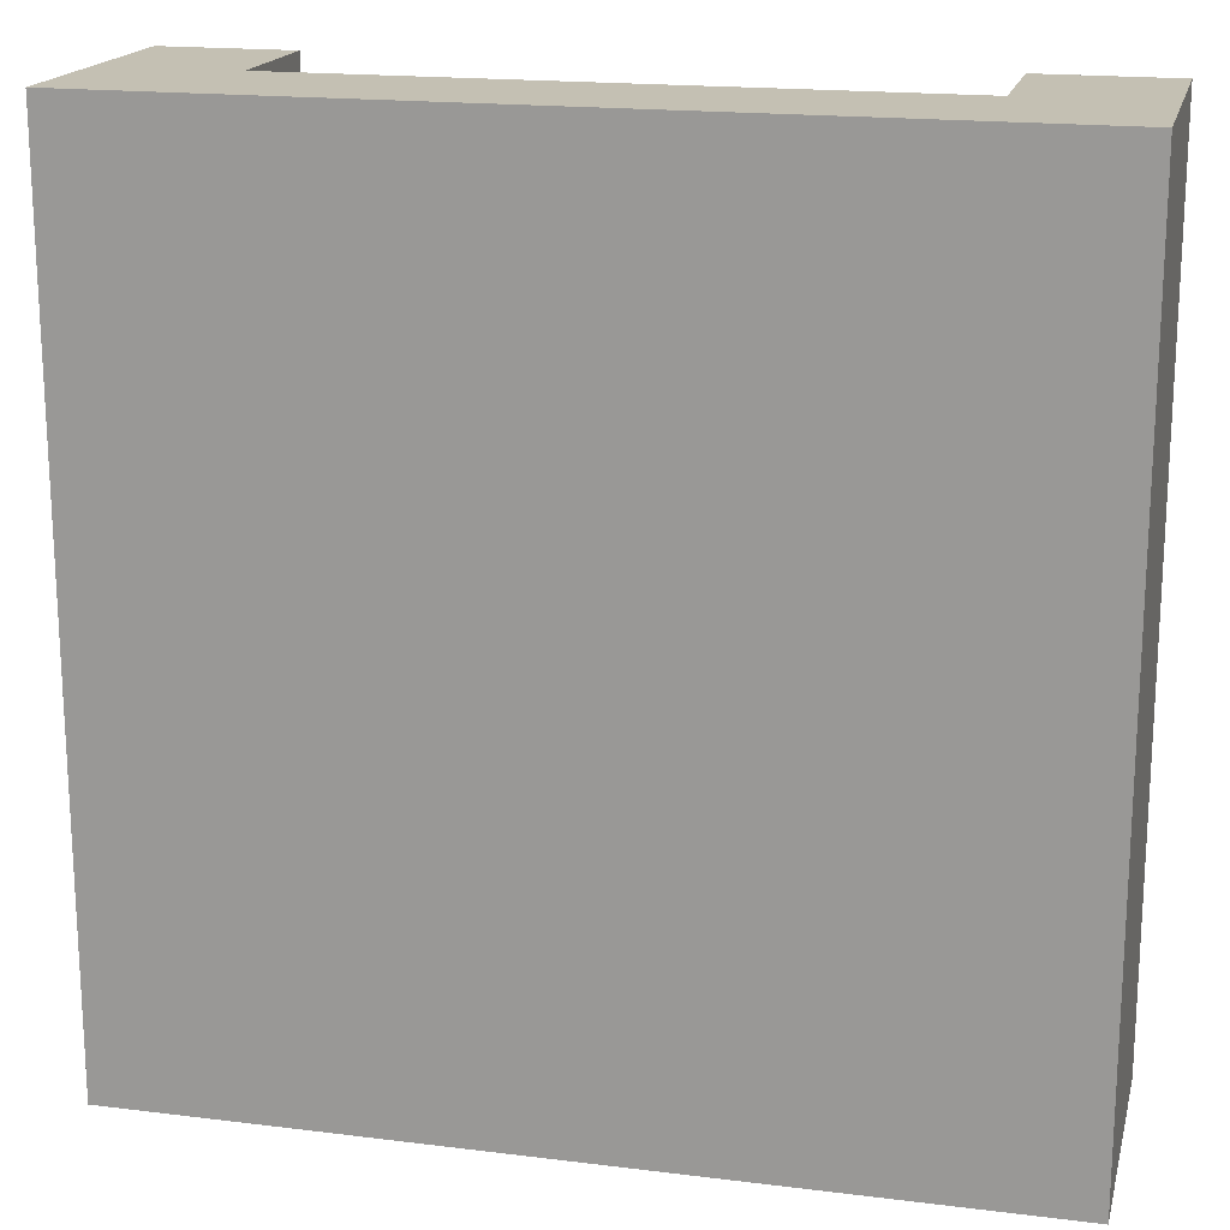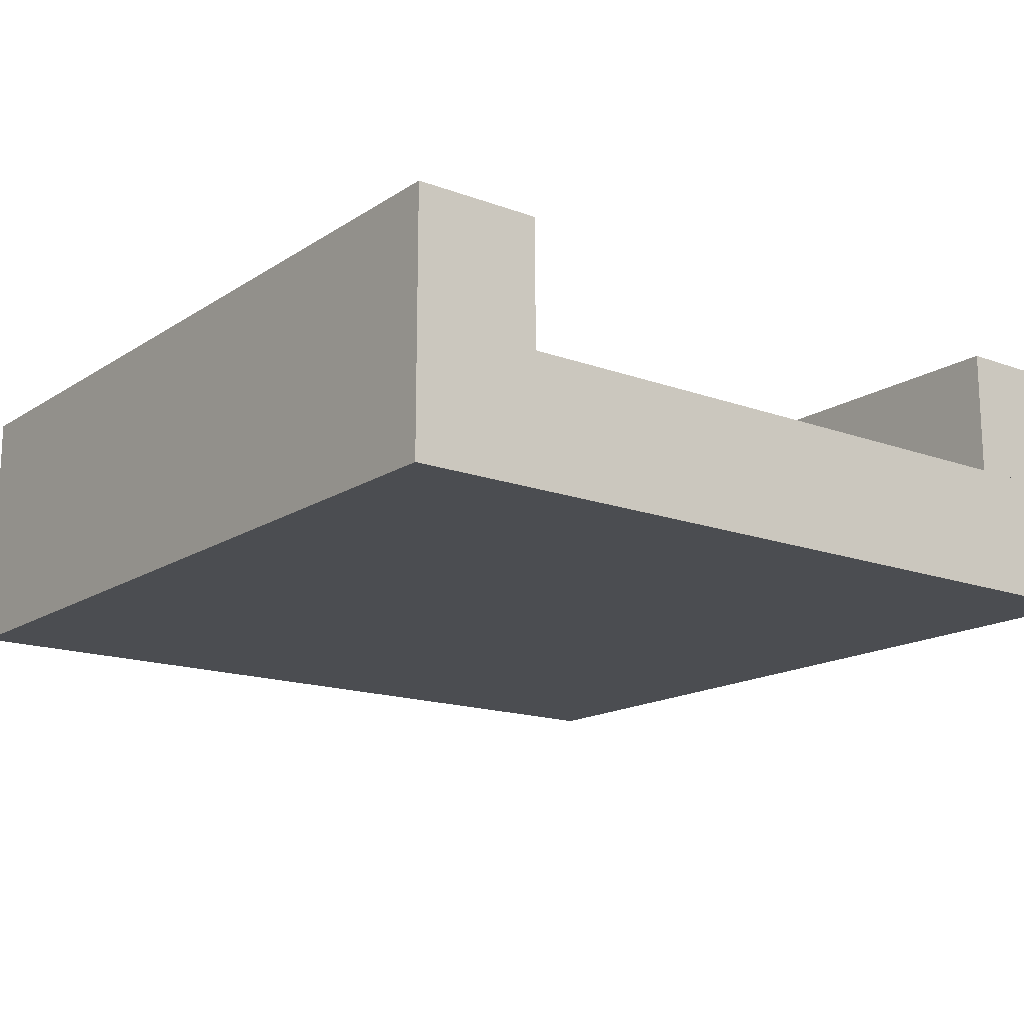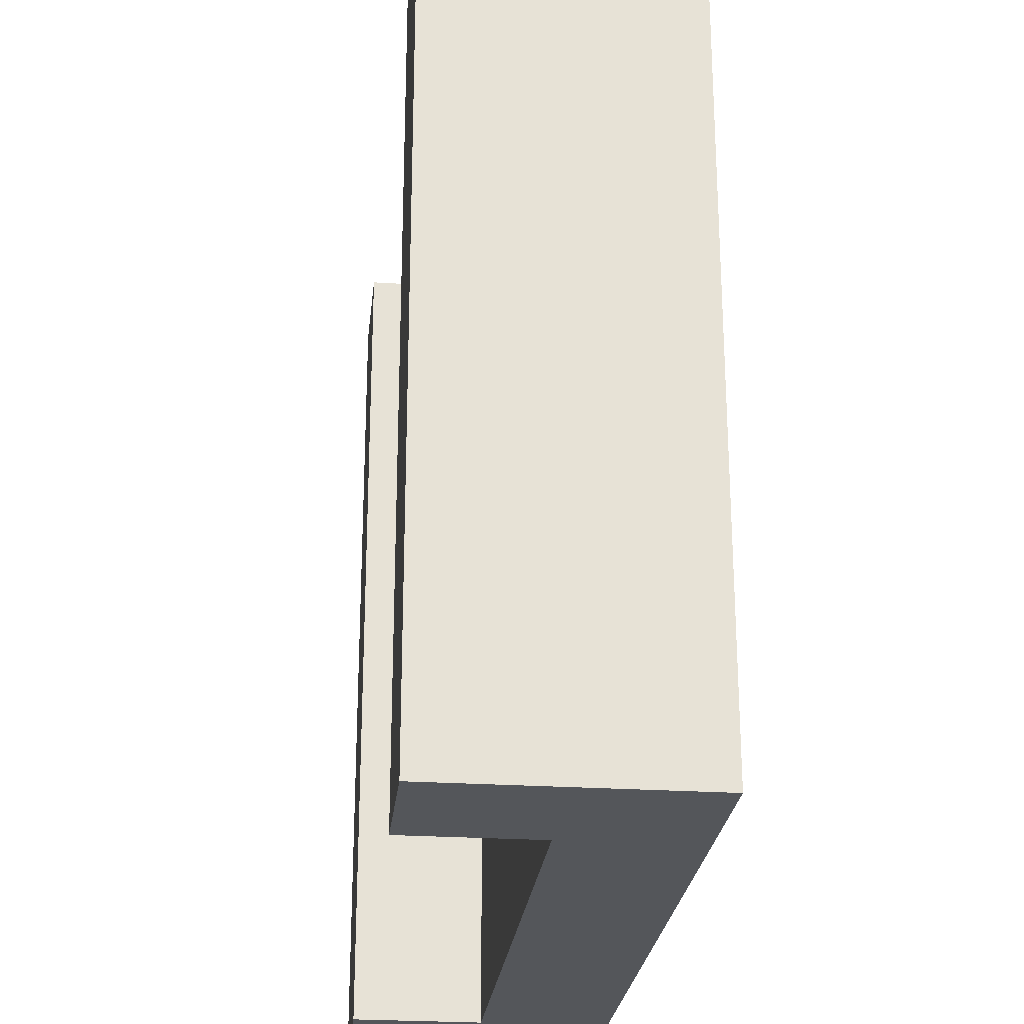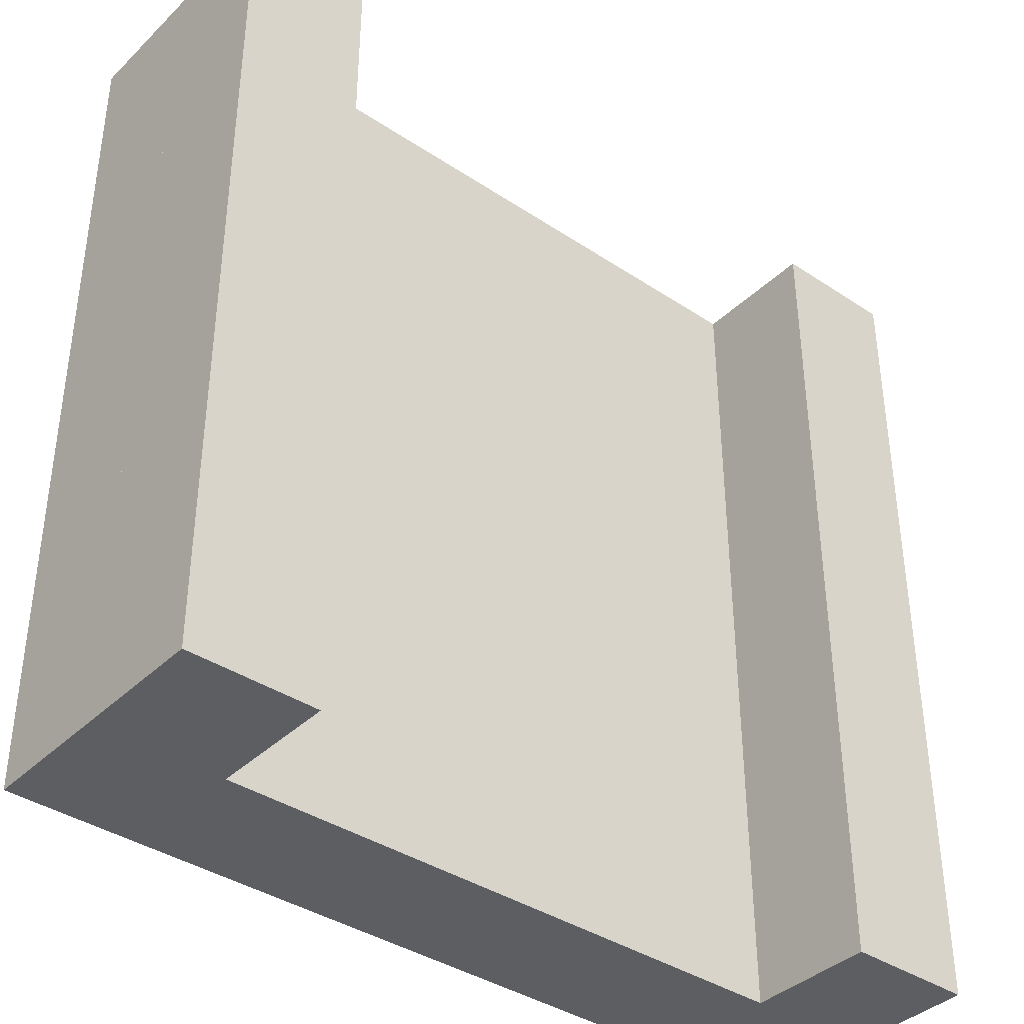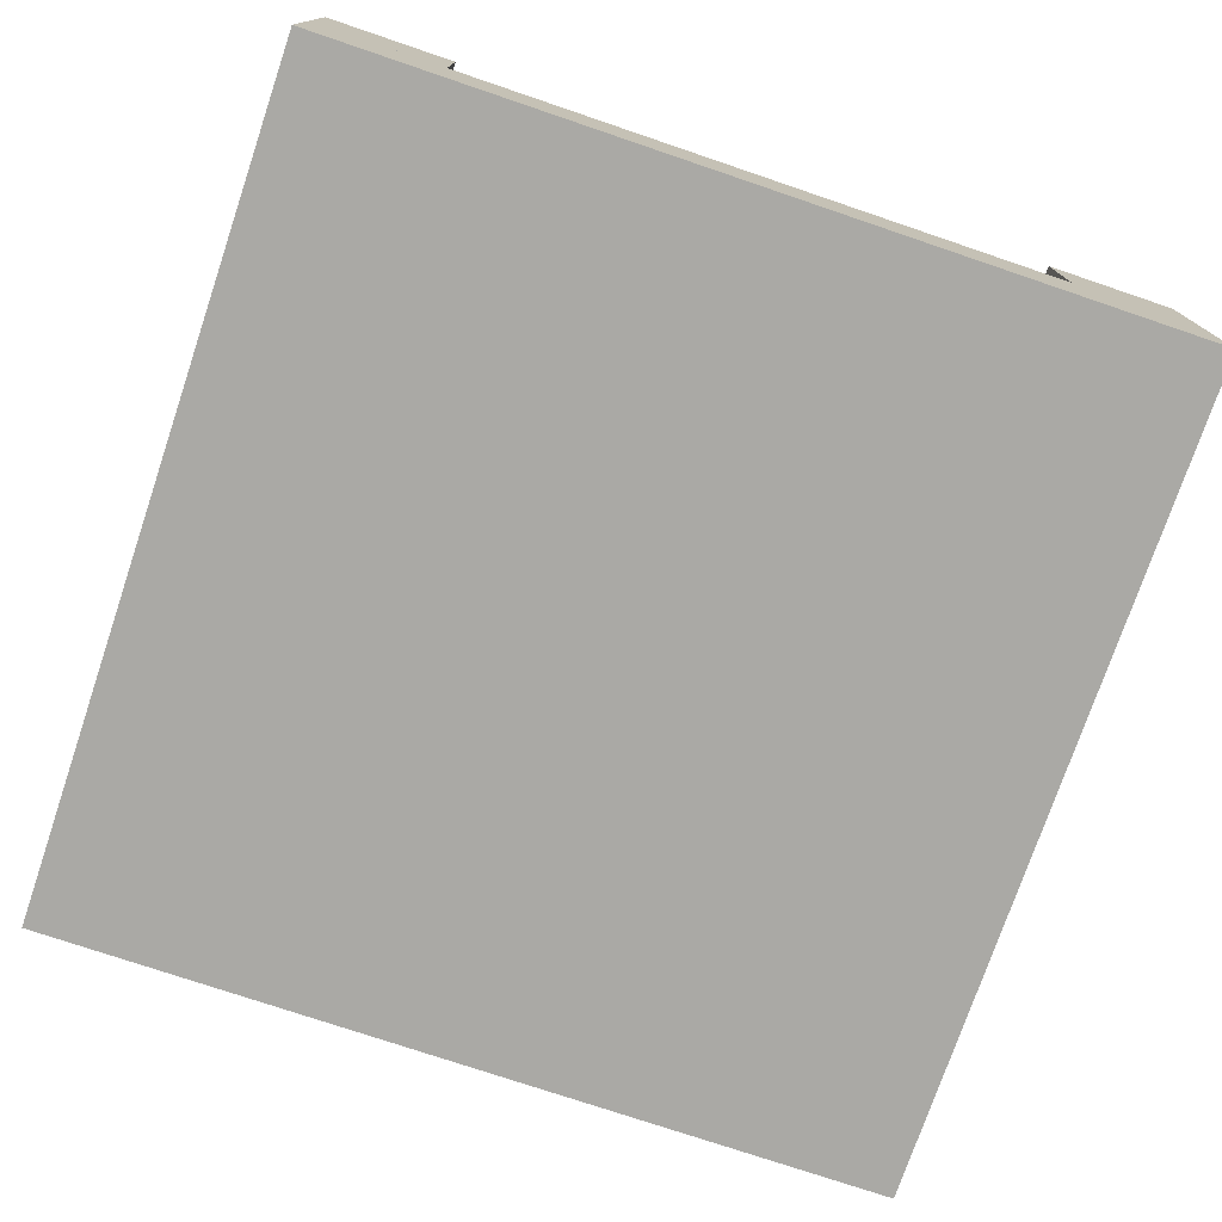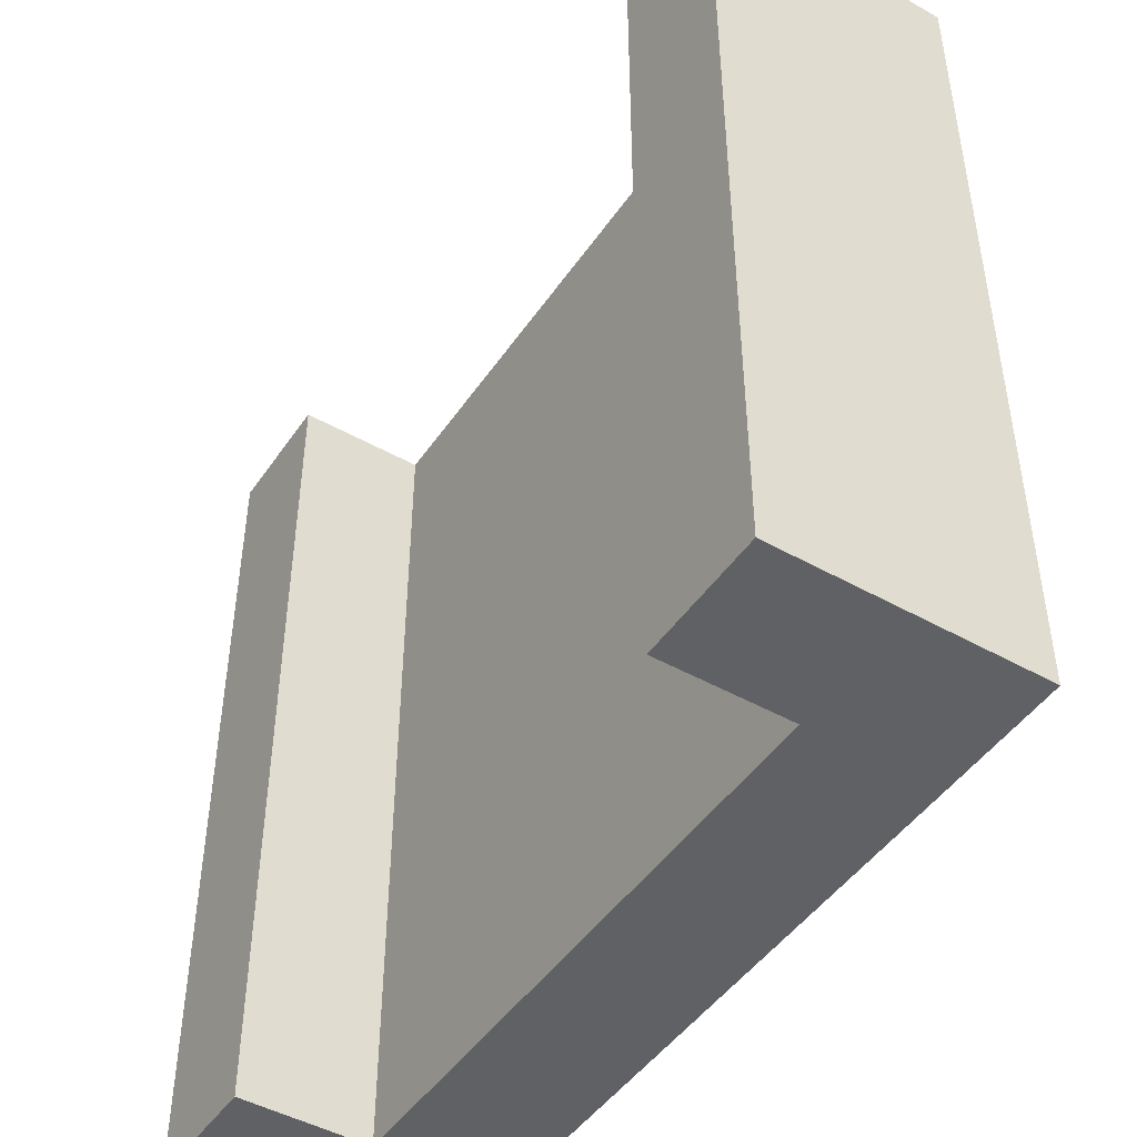
<metadata>
{"format":"obj","ext":"obj","renderer":"f3d","projection":"perspective","resolution":1024,"background":"white","views":[{"elev":18.0,"azim":13.6,"up":"+Z"},{"elev":-16.0,"azim":-37.3,"up":"+Y"},{"elev":-25.4,"azim":-96.0,"up":"+Z"},{"elev":-38.6,"azim":140.1,"up":"+Z"},{"elev":-75.4,"azim":161.3,"up":"+Y"},{"elev":-46.8,"azim":-122.6,"up":"+Z"}]}
</metadata>
<code>
g Cube
v -100 15 100
v -100 45 100
v -100 15 -100
v -100 45 -100
v -70 15 100
v -70 45 100
v -70 15 -100
v -70 45 -100
f 1 2 4 3
f 3 4 8 7
f 7 8 6 5
f 5 6 2 1
f 3 7 5 1
f 8 4 2 6
g Cube.002
v 70 15 100
v 70 45 100
v 70 15 -100
v 70 45 -100
v 100 15 100
v 100 45 100
v 100 15 -100
v 100 45 -100
f 9 10 12 11
f 11 12 16 15
f 15 16 14 13
f 13 14 10 9
f 11 15 13 9
f 16 12 10 14
g green_straight_single_edge
v -100 -15 100
v -100 15 100
v -100 -15 -100
v -100 15 -100
v 100 -15 100
v 100 15 100
v 100 -15 -100
v 100 15 -100
f 17 18 20 19
f 19 20 24 23
f 23 24 22 21
f 21 22 18 17
f 19 23 21 17
f 24 20 18 22

</code>
